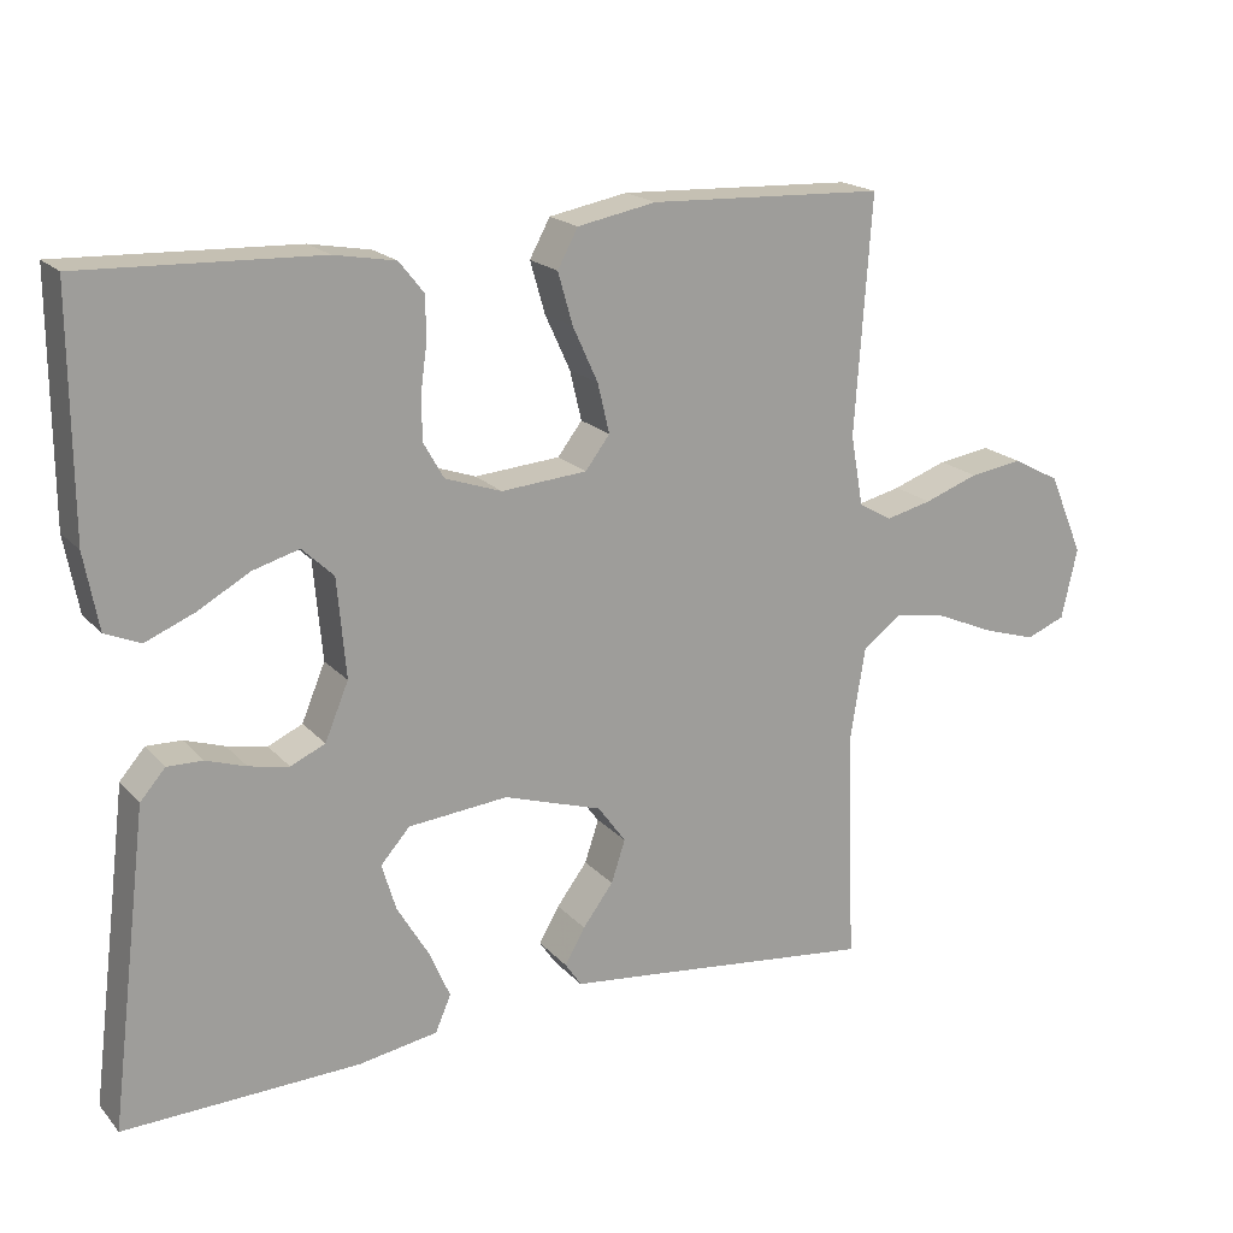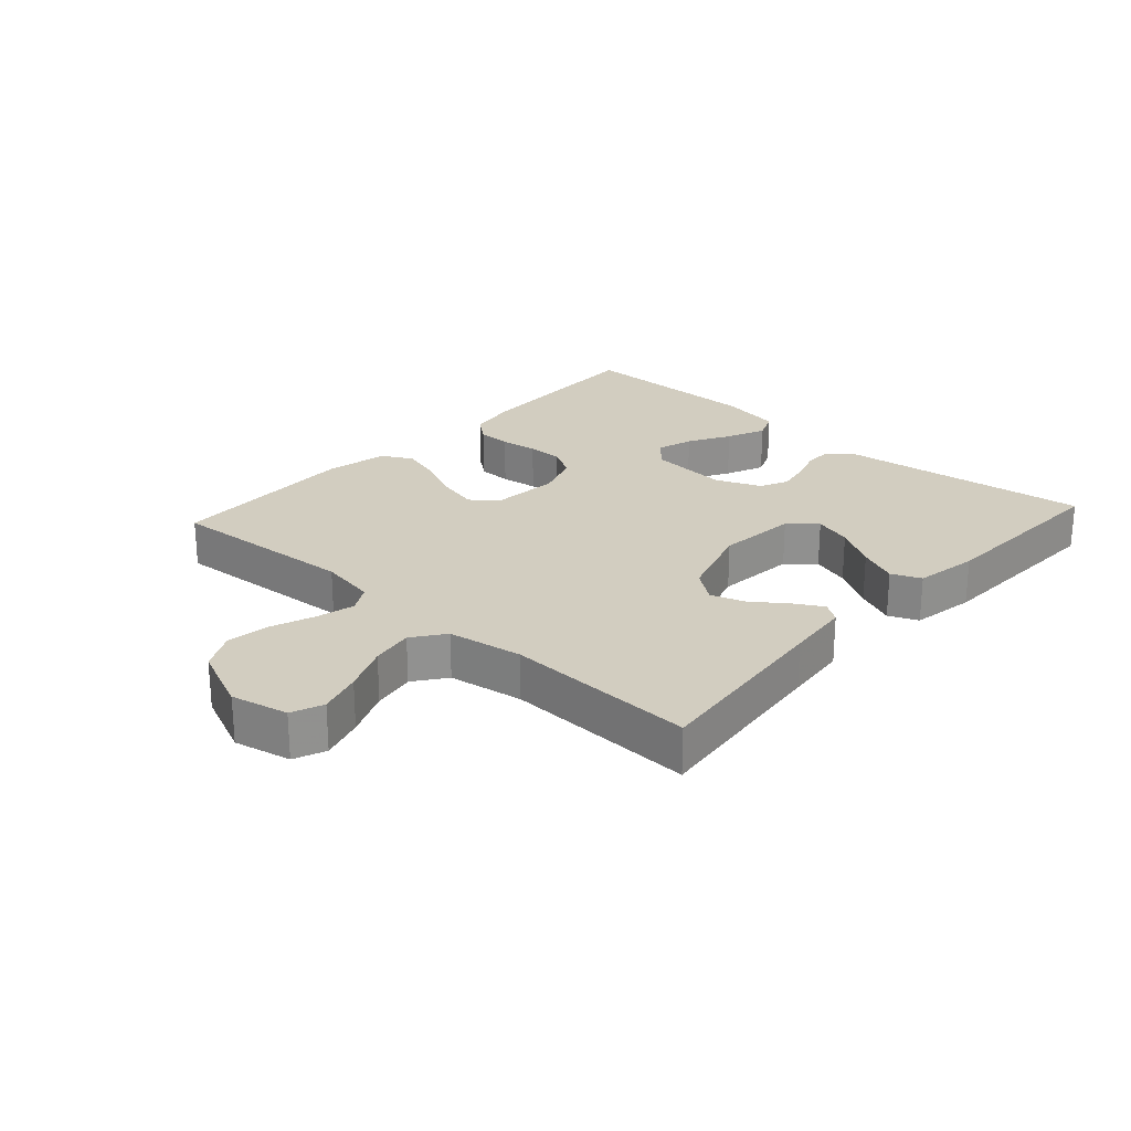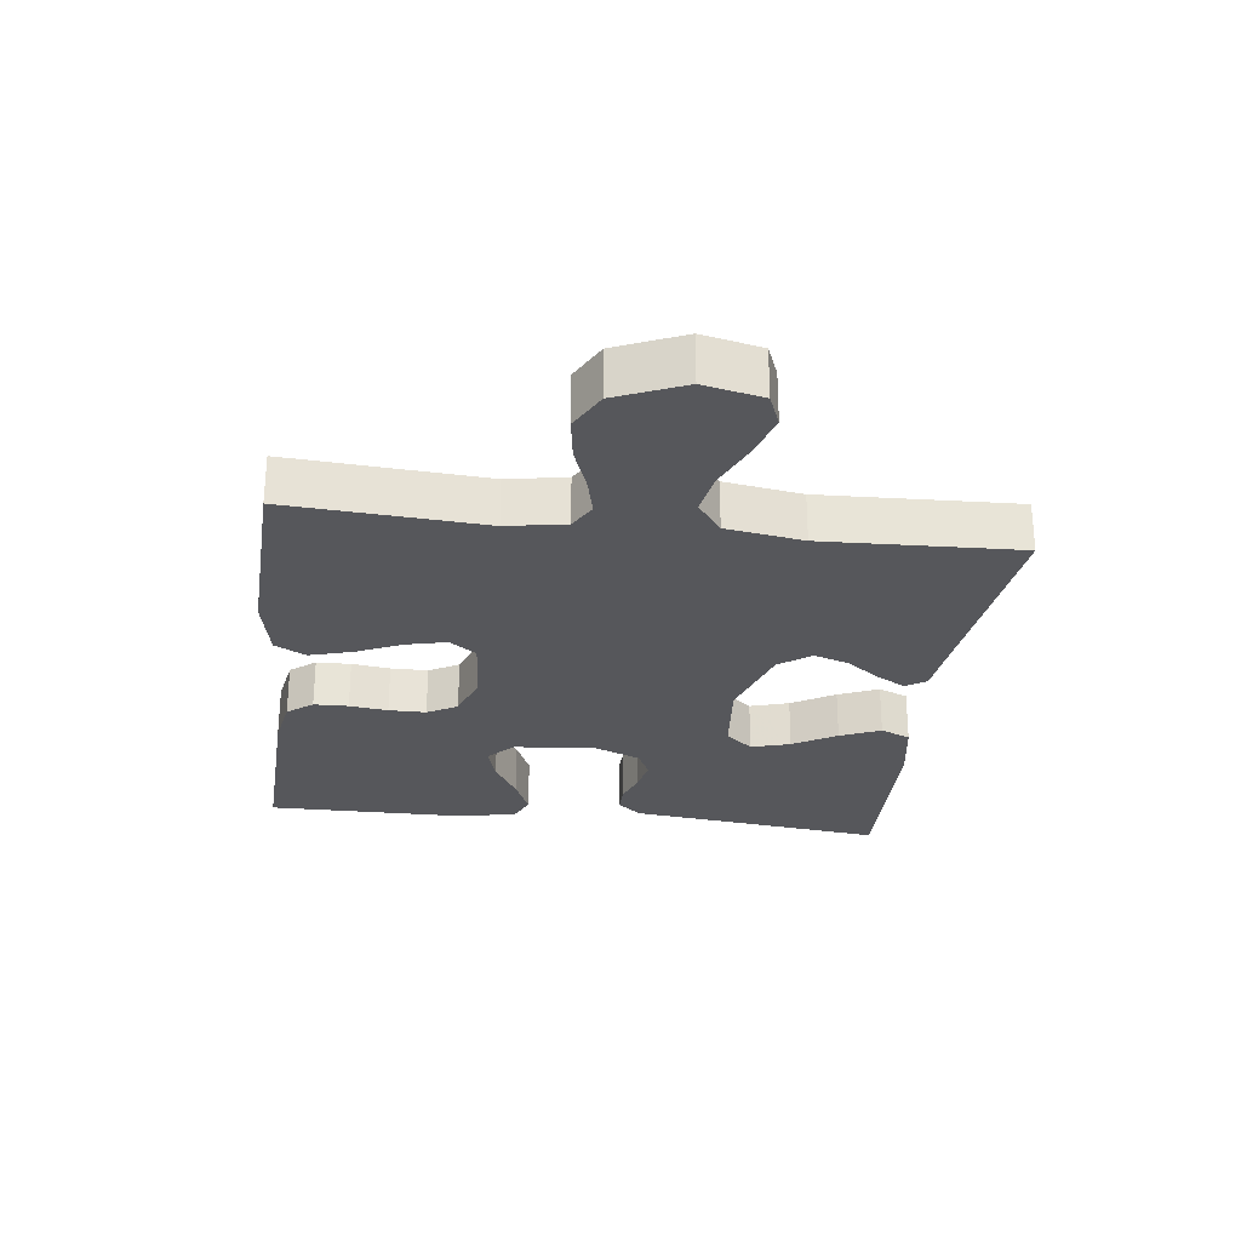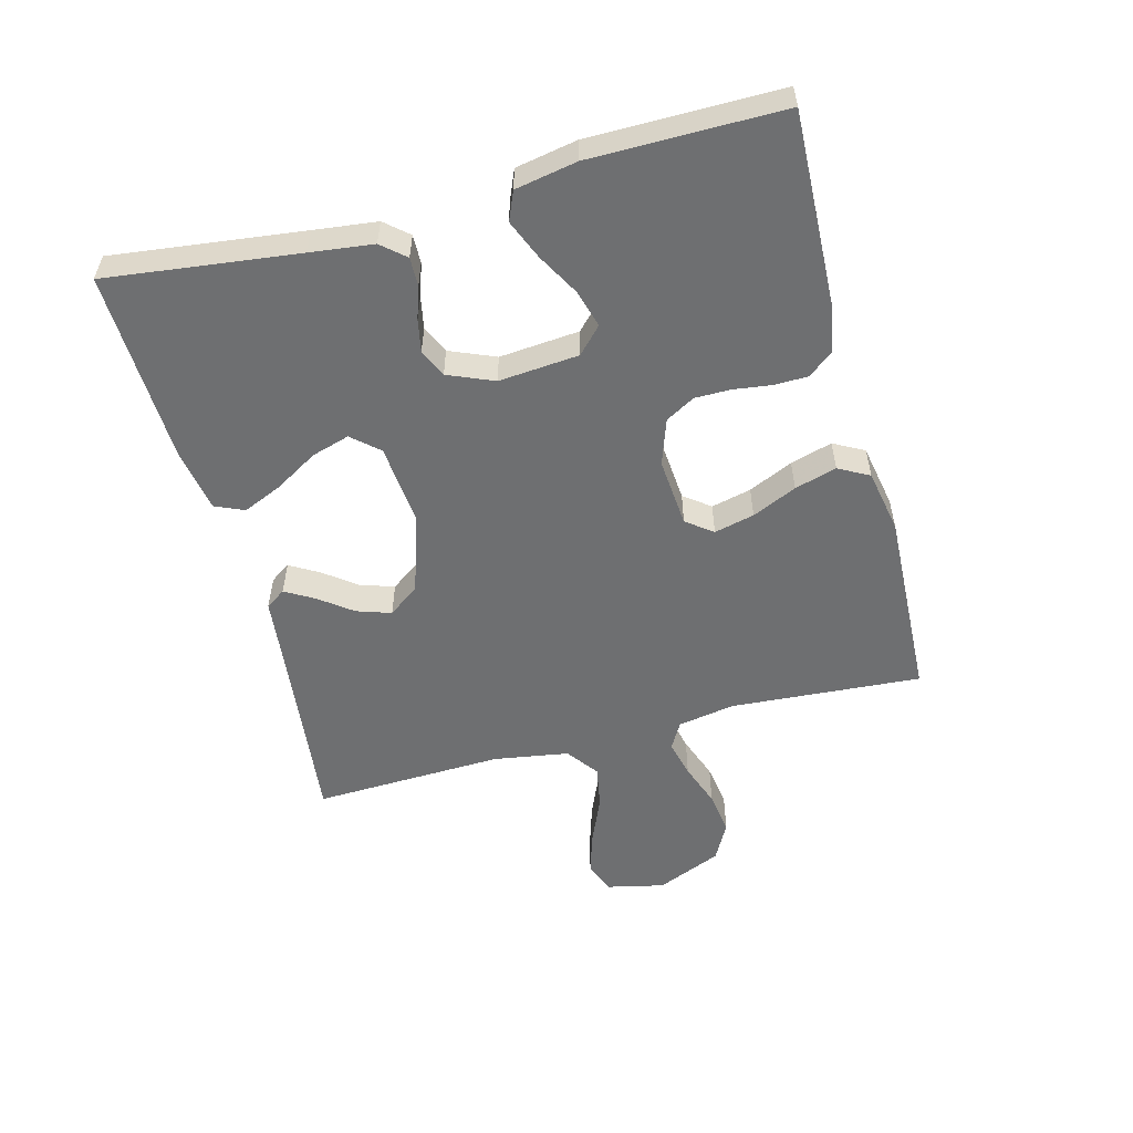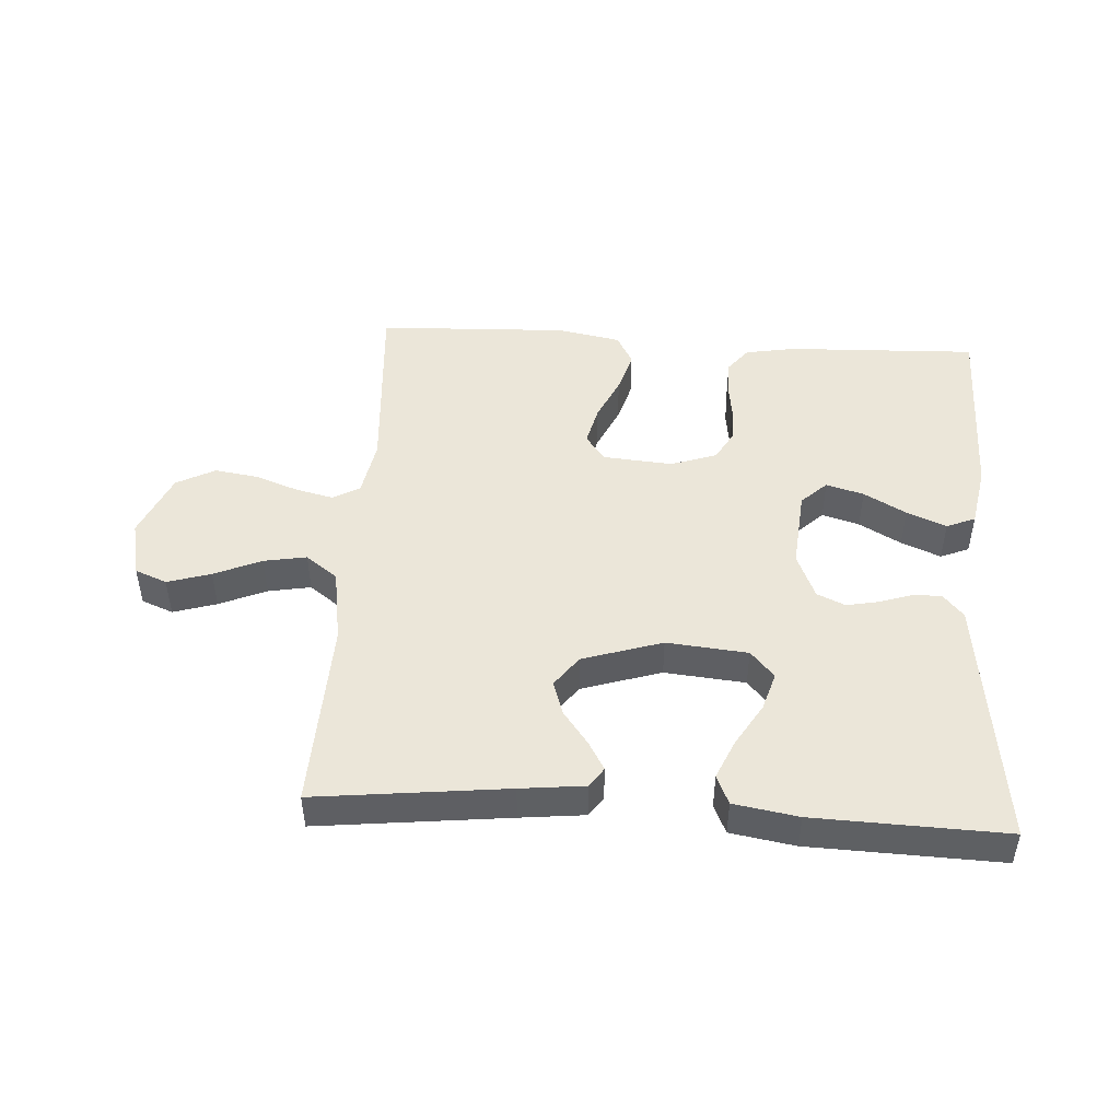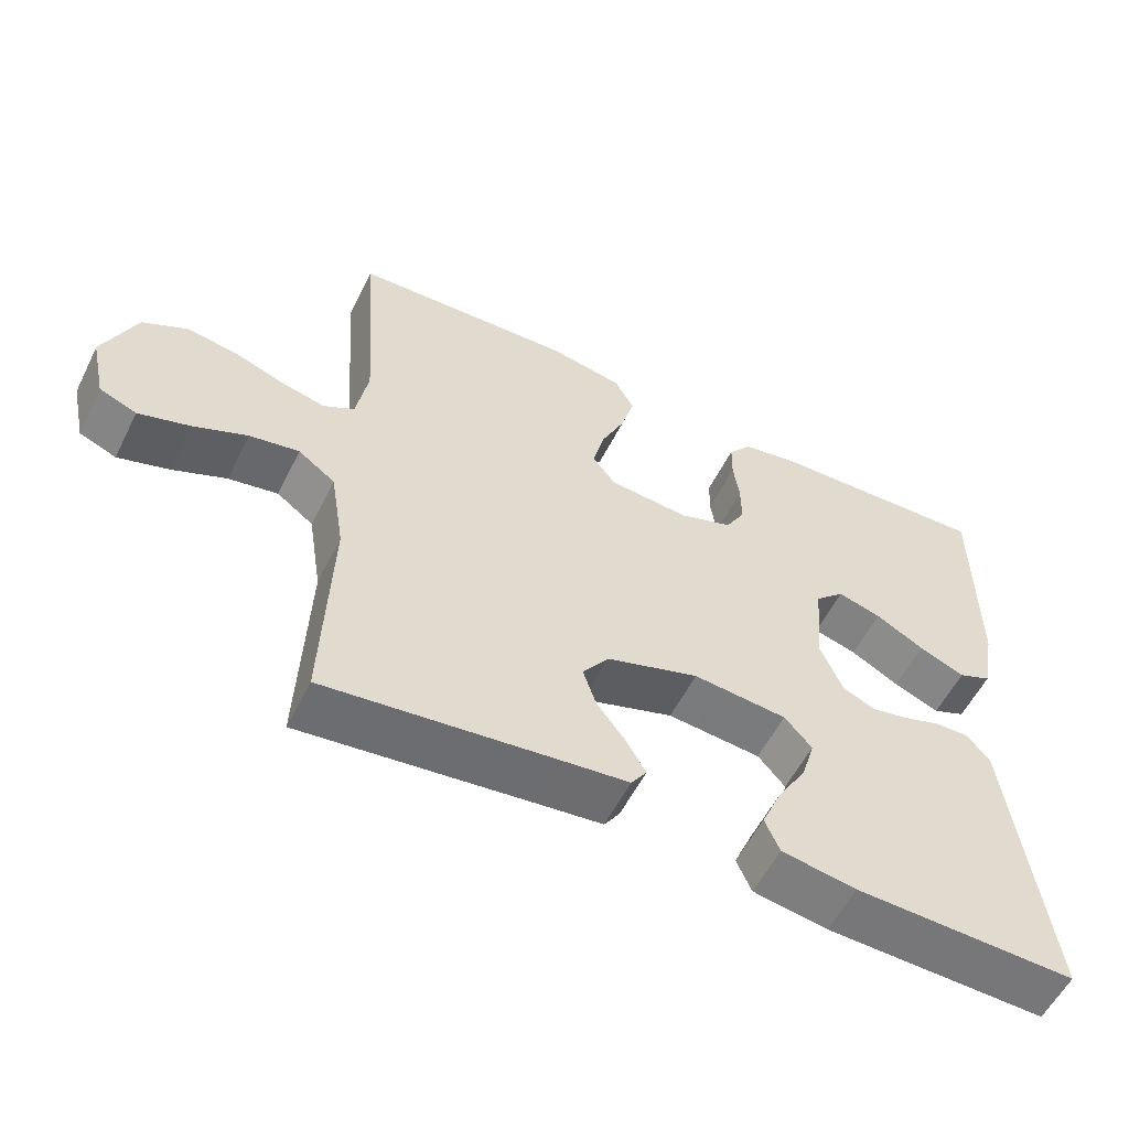
<metadata>
{"format":"obj","ext":"obj","renderer":"f3d","projection":"perspective","resolution":1024,"background":"white","views":[{"elev":18.9,"azim":-28.4,"up":"+Z"},{"elev":24.4,"azim":132.2,"up":"+Y"},{"elev":-27.3,"azim":83.0,"up":"+Y"},{"elev":-54.6,"azim":-75.2,"up":"+Y"},{"elev":47.3,"azim":-176.4,"up":"+Y"},{"elev":-56.5,"azim":153.6,"up":"+Z"}]}
</metadata>
<code>
v -0.5 0.07 0.5
v -0.2 0.07 0.489
v -0.122 0.07 0.475
v -0.091 0.07 0.436
v -0.09 0.07 0.383
v -0.098 0.07 0.324
v -0.098 0.07 0.267
v -0.072 0.07 0.221
v 0 0.07 0.196
v 0.109 0.07 0.205
v 0.14 0.07 0.246
v 0.125 0.07 0.309
v 0.093 0.07 0.379
v 0.074 0.07 0.445
v 0.1 0.07 0.493
v 0.2 0.07 0.512
v 0.5 0.07 0.5
v 0.479 0.07 0.2
v 0.495 0.07 0.11
v 0.537 0.07 0.086
v 0.596 0.07 0.1
v 0.665 0.07 0.125
v 0.733 0.07 0.135
v 0.793 0.07 0.103
v 0.837 0.07 0
v 0.817 0.07 -0.09
v 0.767 0.07 -0.11
v 0.699 0.07 -0.089
v 0.625 0.07 -0.057
v 0.558 0.07 -0.045
v 0.508 0.07 -0.082
v 0.489 0.07 -0.2
v 0.5 0.07 -0.5
v 0.2 0.07 -0.466
v 0.099 0.07 -0.455
v 0.078 0.07 -0.424
v 0.104 0.07 -0.379
v 0.143 0.07 -0.327
v 0.161 0.07 -0.273
v 0.125 0.07 -0.224
v 0 0.07 -0.184
v -0.127 0.07 -0.196
v -0.164 0.07 -0.238
v -0.146 0.07 -0.298
v -0.106 0.07 -0.365
v -0.079 0.07 -0.427
v -0.099 0.07 -0.473
v -0.2 0.07 -0.49
v -0.5 0.07 -0.5
v -0.463 0.07 -0.2
v -0.451 0.07 -0.101
v -0.419 0.07 -0.064
v -0.374 0.07 -0.065
v -0.323 0.07 -0.082
v -0.272 0.07 -0.092
v -0.228 0.07 -0.072
v -0.198 0.07 0
v -0.209 0.07 0.126
v -0.249 0.07 0.164
v -0.308 0.07 0.147
v -0.374 0.07 0.11
v -0.436 0.07 0.084
v -0.481 0.07 0.103
v -0.499 0.07 0.2
v -0.5 0 0.5
v -0.2 0 0.489
v -0.122 0 0.475
v -0.091 0 0.436
v -0.09 0 0.383
v -0.098 0 0.324
v -0.098 0 0.267
v -0.072 0 0.221
v 0 0 0.196
v 0.109 0 0.205
v 0.14 0 0.246
v 0.125 0 0.309
v 0.093 0 0.379
v 0.074 0 0.445
v 0.1 0 0.493
v 0.2 0 0.512
v 0.5 0 0.5
v 0.479 0 0.2
v 0.495 0 0.11
v 0.537 0 0.086
v 0.596 0 0.1
v 0.665 0 0.125
v 0.733 0 0.135
v 0.793 0 0.103
v 0.837 0 0
v 0.817 0 -0.09
v 0.767 0 -0.11
v 0.699 0 -0.089
v 0.625 0 -0.057
v 0.558 0 -0.045
v 0.508 0 -0.082
v 0.489 0 -0.2
v 0.5 0 -0.5
v 0.2 0 -0.466
v 0.099 0 -0.455
v 0.078 0 -0.424
v 0.104 0 -0.379
v 0.143 0 -0.327
v 0.161 0 -0.273
v 0.125 0 -0.224
v 0 0 -0.184
v -0.127 0 -0.196
v -0.164 0 -0.238
v -0.146 0 -0.298
v -0.106 0 -0.365
v -0.079 0 -0.427
v -0.099 0 -0.473
v -0.2 0 -0.49
v -0.5 0 -0.5
v -0.463 0 -0.2
v -0.451 0 -0.101
v -0.419 0 -0.064
v -0.374 0 -0.065
v -0.323 0 -0.082
v -0.272 0 -0.092
v -0.228 0 -0.072
v -0.198 0 0
v -0.209 0 0.126
v -0.249 0 0.164
v -0.308 0 0.147
v -0.374 0 0.11
v -0.436 0 0.084
v -0.481 0 0.103
v -0.499 0 0.2
f 4 5 6
f 3 4 6
f 2 3 6
f 1 2 6
f 64 1 6
f 63 64 6
f 62 63 6
f 61 62 6
f 60 61 6
f 59 60 6 7
f 58 59 7 8
f 57 58 8 9
f 56 57 9 10
f 52 53 54
f 51 52 54
f 50 51 54
f 50 54 55
f 49 50 55
f 48 49 55
f 47 48 55
f 46 47 55
f 45 46 55
f 44 45 55
f 43 44 55 56
f 36 37 38
f 35 36 38
f 34 35 38
f 34 38 39
f 33 34 39
f 32 33 39
f 31 32 39 40
f 27 28 29
f 26 27 29
f 25 26 29
f 24 25 29
f 23 24 29
f 22 23 29
f 21 22 29
f 20 21 29 30
f 31 40 41
f 30 31 41
f 20 30 41
f 19 20 41
f 16 17 18
f 15 16 18
f 14 15 18
f 13 14 18
f 12 13 18
f 42 43 56 10
f 42 10 11
f 41 42 11
f 19 41 11
f 11 12 18 19
f 70 69 68
f 70 68 67
f 70 67 66
f 70 66 65
f 70 65 128
f 70 128 127
f 70 127 126
f 70 126 125
f 70 125 124
f 71 70 124 123
f 72 71 123 122
f 73 72 122 121
f 74 73 121 120
f 118 117 116
f 118 116 115
f 118 115 114
f 119 118 114
f 119 114 113
f 119 113 112
f 119 112 111
f 119 111 110
f 119 110 109
f 119 109 108
f 120 119 108 107
f 102 101 100
f 102 100 99
f 102 99 98
f 103 102 98
f 103 98 97
f 103 97 96
f 104 103 96 95
f 93 92 91
f 93 91 90
f 93 90 89
f 93 89 88
f 93 88 87
f 93 87 86
f 93 86 85
f 94 93 85 84
f 105 104 95
f 105 95 94
f 105 94 84
f 105 84 83
f 82 81 80
f 82 80 79
f 82 79 78
f 82 78 77
f 82 77 76
f 74 120 107 106
f 75 74 106
f 75 106 105
f 75 105 83
f 83 82 76 75
f 1 65 66 2
f 2 66 67 3
f 3 67 68 4
f 4 68 69 5
f 5 69 70 6
f 6 70 71 7
f 7 71 72 8
f 8 72 73 9
f 9 73 74 10
f 10 74 75 11
f 11 75 76 12
f 12 76 77 13
f 13 77 78 14
f 14 78 79 15
f 15 79 80 16
f 16 80 81 17
f 17 81 82 18
f 18 82 83 19
f 19 83 84 20
f 20 84 85 21
f 21 85 86 22
f 22 86 87 23
f 23 87 88 24
f 24 88 89 25
f 25 89 90 26
f 26 90 91 27
f 27 91 92 28
f 28 92 93 29
f 29 93 94 30
f 30 94 95 31
f 31 95 96 32
f 32 96 97 33
f 33 97 98 34
f 34 98 99 35
f 35 99 100 36
f 36 100 101 37
f 37 101 102 38
f 38 102 103 39
f 39 103 104 40
f 40 104 105 41
f 41 105 106 42
f 42 106 107 43
f 43 107 108 44
f 44 108 109 45
f 45 109 110 46
f 46 110 111 47
f 47 111 112 48
f 48 112 113 49
f 49 113 114 50
f 50 114 115 51
f 51 115 116 52
f 52 116 117 53
f 53 117 118 54
f 54 118 119 55
f 55 119 120 56
f 56 120 121 57
f 57 121 122 58
f 58 122 123 59
f 59 123 124 60
f 60 124 125 61
f 61 125 126 62
f 62 126 127 63
f 63 127 128 64
f 64 128 65 1

</code>
